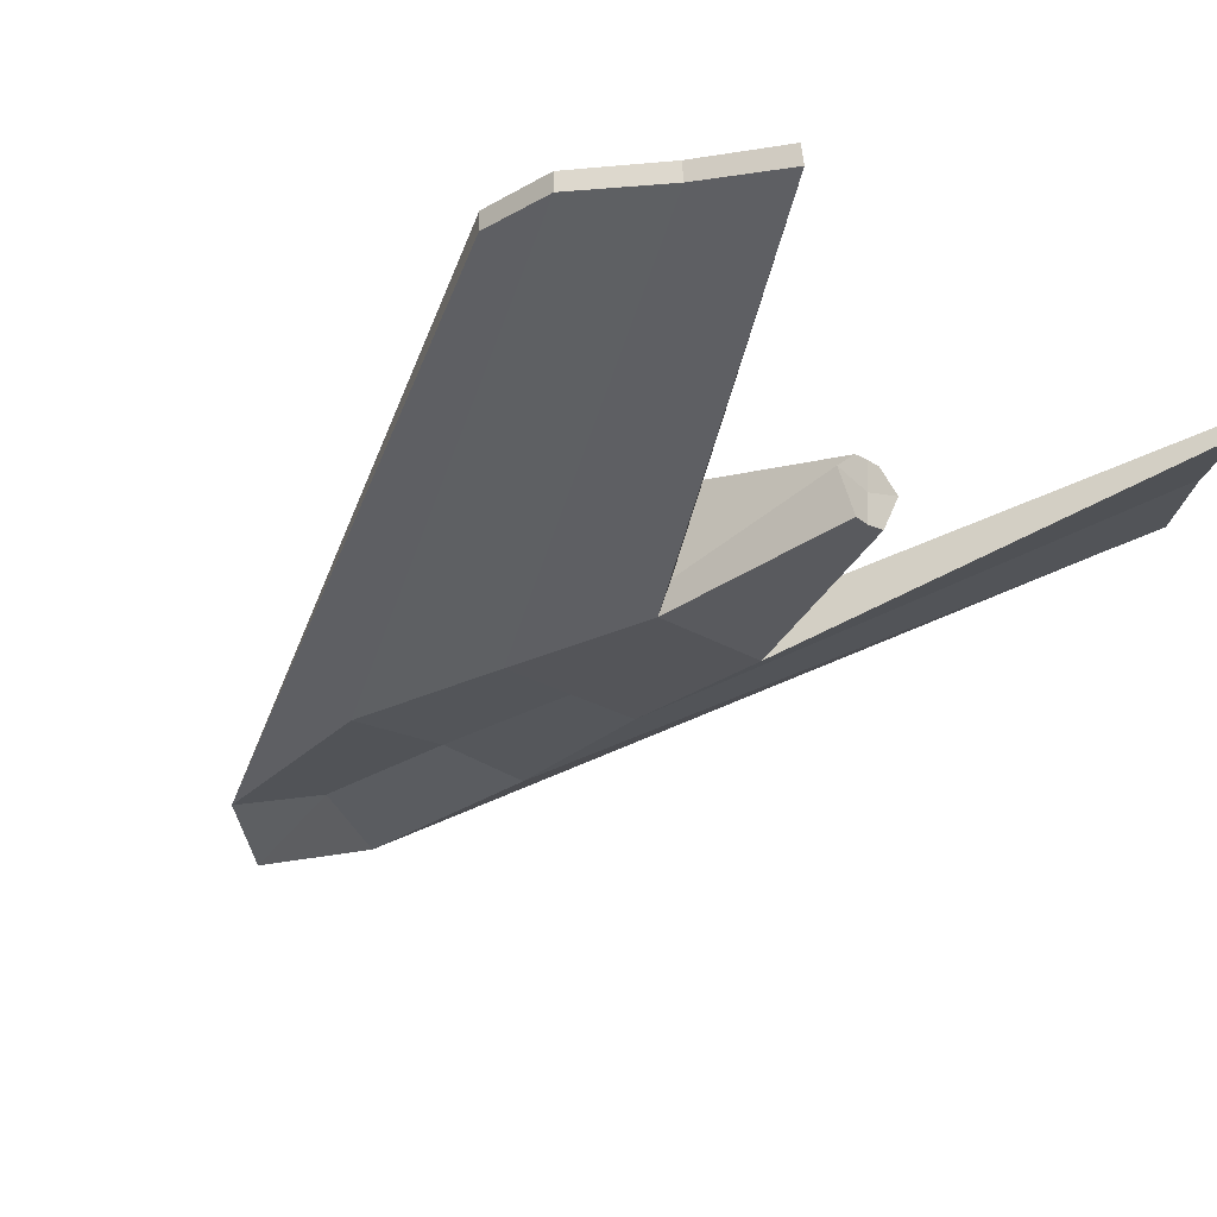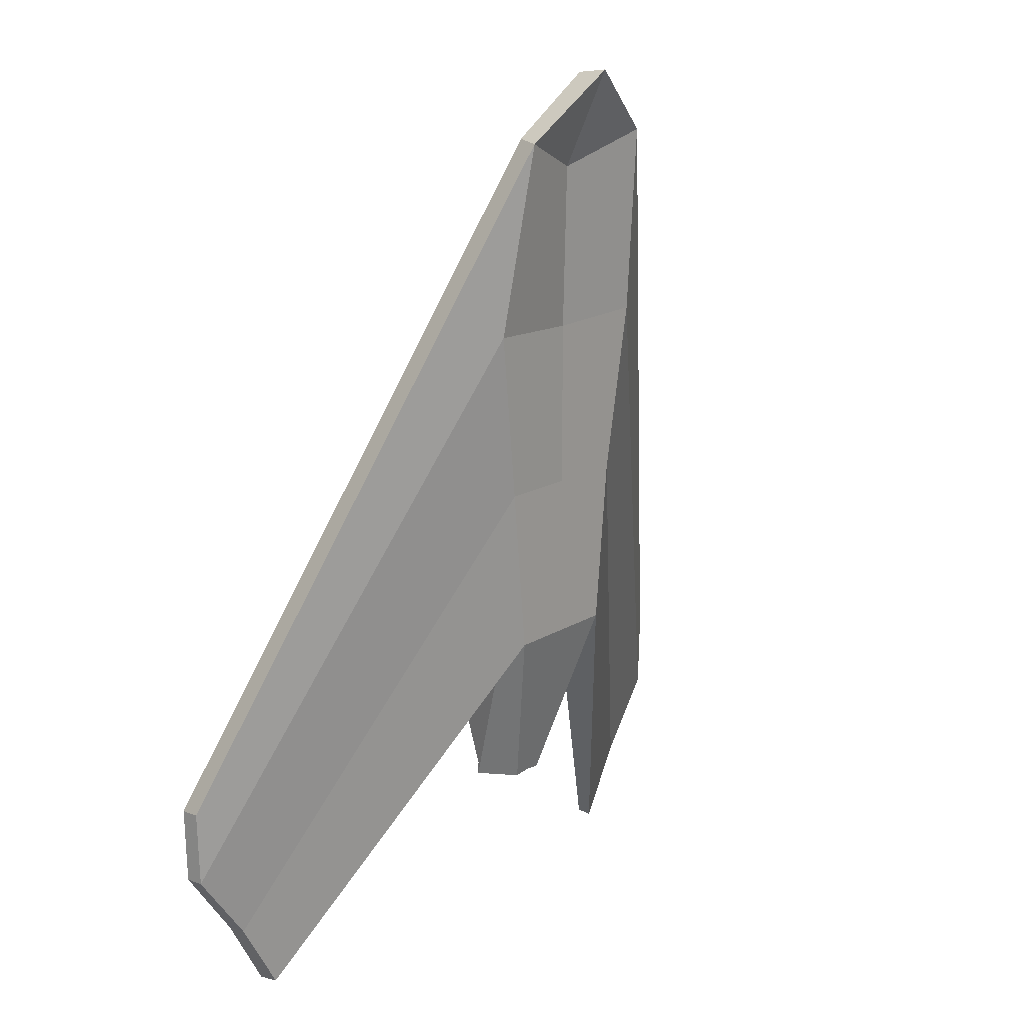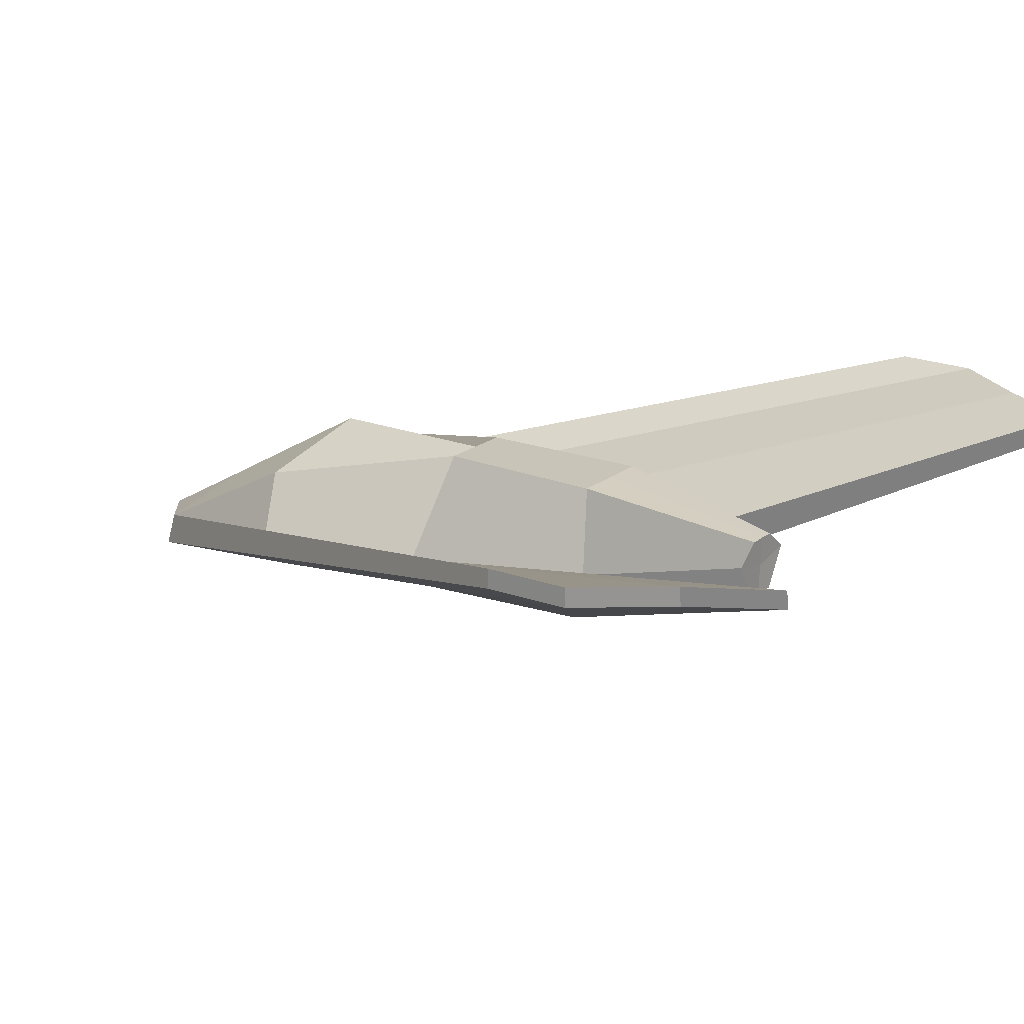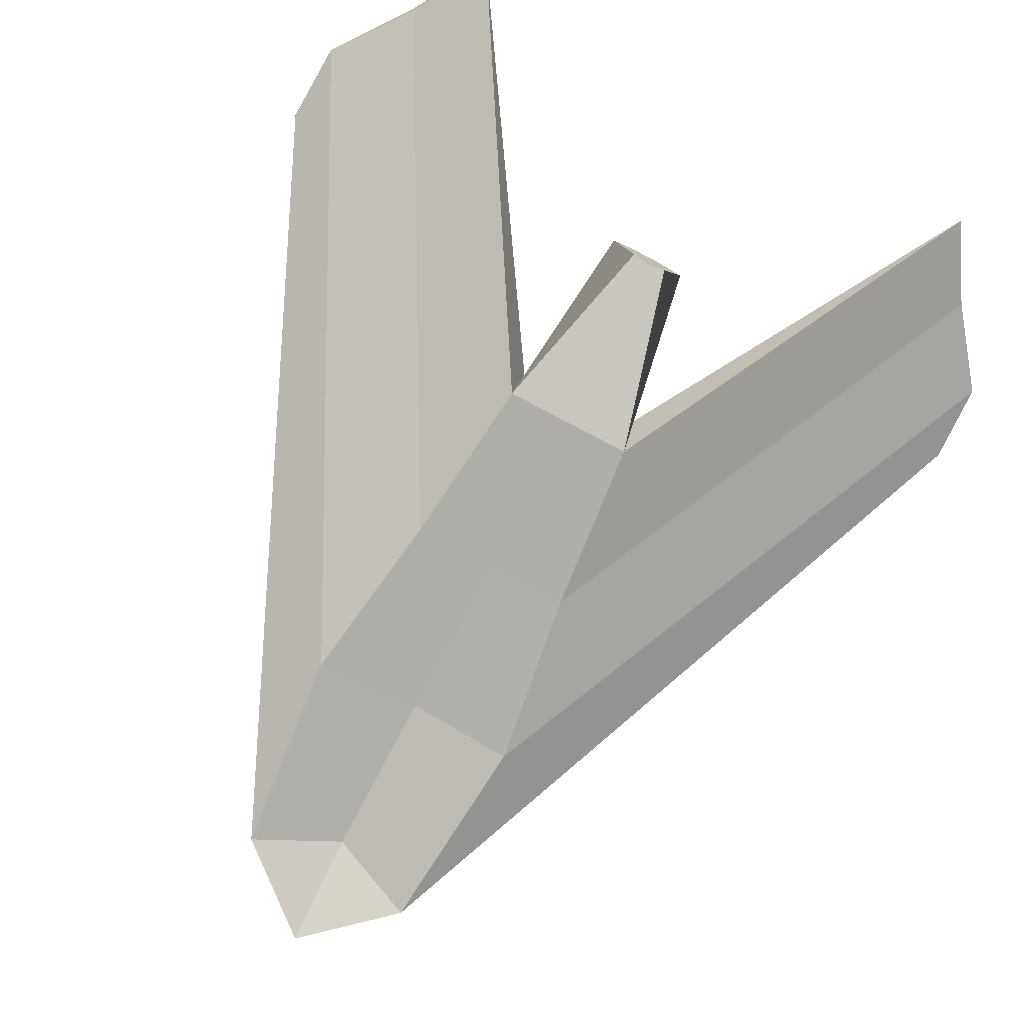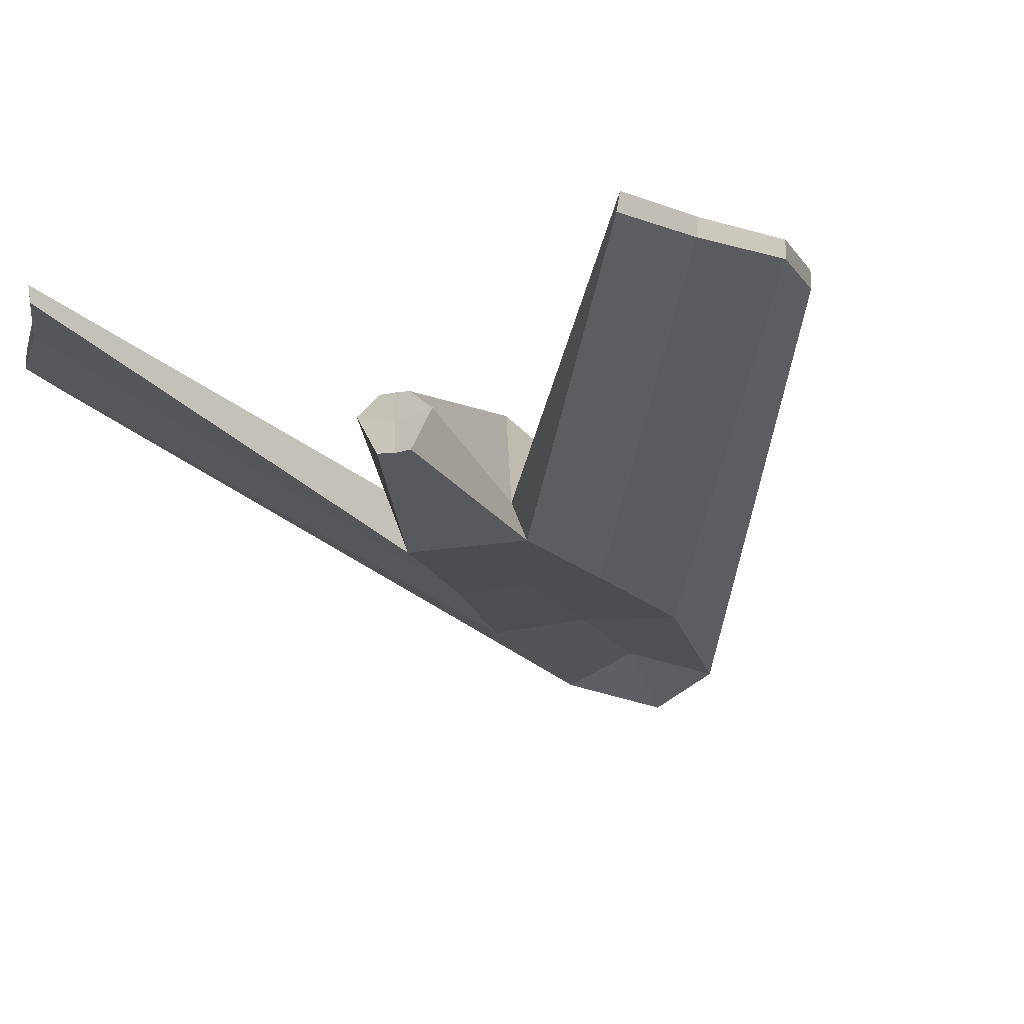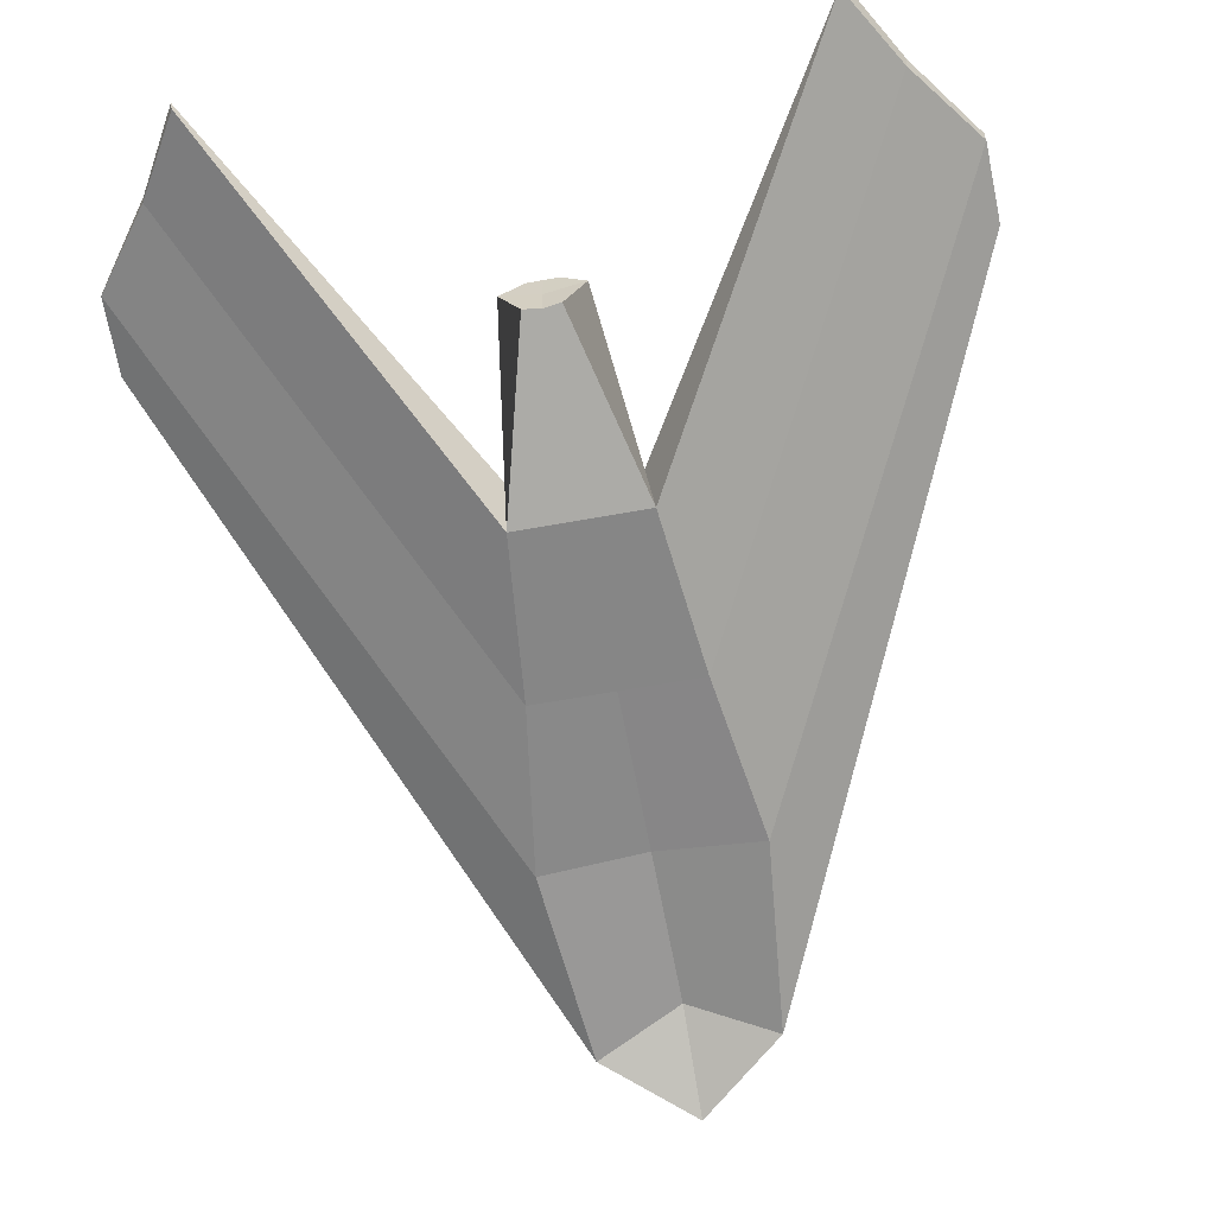
<metadata>
{"format":"obj","ext":"obj","renderer":"f3d","projection":"perspective","resolution":1024,"background":"white","views":[{"elev":-24.7,"azim":134.9,"up":"+Y"},{"elev":16.0,"azim":-51.5,"up":"+Z"},{"elev":20.1,"azim":125.4,"up":"+Y"},{"elev":-77.5,"azim":152.2,"up":"+Y"},{"elev":-16.0,"azim":-158.4,"up":"+Y"},{"elev":-62.0,"azim":-169.5,"up":"+Y"}]}
</metadata>
<code>
o Cube
v -0.3802 -0.2396 -1
v -0.514 0.2718 1.21
v -0.2497 0.5397 -1
v -0.482 -0.2396 -0
v -0.7828 -0.1191 1.094
v -0.2823 0 -1
v 0 0.5397 -1
v -1e-06 0.5397 1
v -0.2242 0.5397 -0
v -0 0.5397 0
v -0 -0.2644 1.99
v -0.6582 0 -0
v -0.6315 -0.273 1.026
v -1e-06 -0.03569 2.002
v 0 -0.2396 -1
v -0.5169 -0.4156 2.182
v -0.08972 0.3821 -2.051
v -0.2306 0.268 -2.051
v 0 0.21 -2.045
v -0.1032 0.03976 -2.051
v 0 -0.2396 1
v 0 -0.2396 -0
v 0 0.03598 -2.038
v -0 -0.5428 2.586
v -1.688 0.7648 -3.143
v -2.303 0.7648 -2.237
v -2.319 0.7648 -1.778
v -1.959 0.7648 -2.69
v -2.305 0.8733 -2.237
v -1.709 0.8733 -3.143
v -1.971 0.8733 -2.69
v -0.4351 -0.2493 2.195
v -2.319 0.8733 -1.778
v -1e-06 -0.3545 2.562
v 0 0.384 -2.051
v 0.3802 -0.2396 -1
v 0.514 0.2718 1.21
v 0.2497 0.5397 -1
v 0.482 -0.2396 -0
v 0.7828 -0.1191 1.094
v 0.2823 0 -1
v -0 0.5397 -1
v 1e-06 0.5397 1
v 0.2242 0.5397 -0
v 0 0.5397 0
v 0 -0.2644 1.99
v 0.6582 0 -0
v 0.6315 -0.273 1.026
v 1e-06 -0.03569 2.002
v 0 -0.2396 -1
v 0.5169 -0.4156 2.182
v 0.08972 0.3821 -2.051
v 0.2306 0.268 -2.051
v 0 0.21 -2.045
v 0.1032 0.03976 -2.051
v 0 -0.2396 1
v 0 -0.2396 -0
v 0 0.03598 -2.038
v 0 -0.5428 2.586
v 1.688 0.7648 -3.143
v 2.303 0.7648 -2.237
v 2.319 0.7648 -1.778
v 1.959 0.7648 -2.69
v 2.305 0.8733 -2.237
v 1.709 0.8733 -3.143
v 1.971 0.8733 -2.69
v 0.4351 -0.2493 2.195
v 2.319 0.8733 -1.778
v 1e-06 -0.3545 2.562
v -0 0.384 -2.051
f 10 9 2
f 10 2 8
f 6 1 25
f 6 25 30
f 12 9 3
f 12 3 6
f 7 3 9
f 7 9 10
f 31 29 5
f 31 5 12
f 5 2 9
f 5 9 12
f 6 3 17
f 6 17 18
f 28 31 30
f 28 30 25
f 26 29 31
f 26 31 28
f 12 6 30
f 12 30 31
f 1 4 28
f 1 28 25
f 1 6 18
f 1 18 20
f 32 2 5
f 29 33 32
f 29 32 5
f 14 8 2
f 14 2 32
f 16 11 24
f 19 23 20
f 19 20 18
f 15 1 20
f 15 20 23
f 11 16 13
f 11 13 21
f 4 1 15
f 4 15 22
f 22 21 13
f 22 13 4
f 29 26 27
f 29 27 33
f 34 14 32
f 32 16 24
f 32 24 34
f 4 13 26
f 4 26 28
f 13 16 27
f 13 27 26
f 33 27 16
f 33 16 32
f 35 17 3
f 35 3 7
f 35 19 18
f 35 18 17
f 45 43 37
f 45 37 44
f 41 65 60
f 41 60 36
f 47 41 38
f 47 38 44
f 42 45 44
f 42 44 38
f 66 47 40
f 66 40 64
f 40 47 44
f 40 44 37
f 41 53 52
f 41 52 38
f 63 60 65
f 63 65 66
f 61 63 66
f 61 66 64
f 47 66 65
f 47 65 41
f 63 39 36
f 63 36 60
f 53 41 36
f 53 36 55
f 67 40 37
f 64 40 67
f 64 67 68
f 49 67 37
f 49 37 43
f 51 59 46
f 54 53 55
f 54 55 58
f 50 58 55
f 50 55 36
f 46 56 48
f 46 48 51
f 50 36 39
f 50 39 57
f 57 39 48
f 57 48 56
f 64 68 62
f 64 62 61
f 69 67 49
f 67 69 59
f 67 59 51
f 39 63 61
f 39 61 48
f 48 61 62
f 48 62 51
f 68 67 51
f 68 51 62
f 70 42 38
f 70 38 52
f 70 52 53
f 70 53 54

</code>
